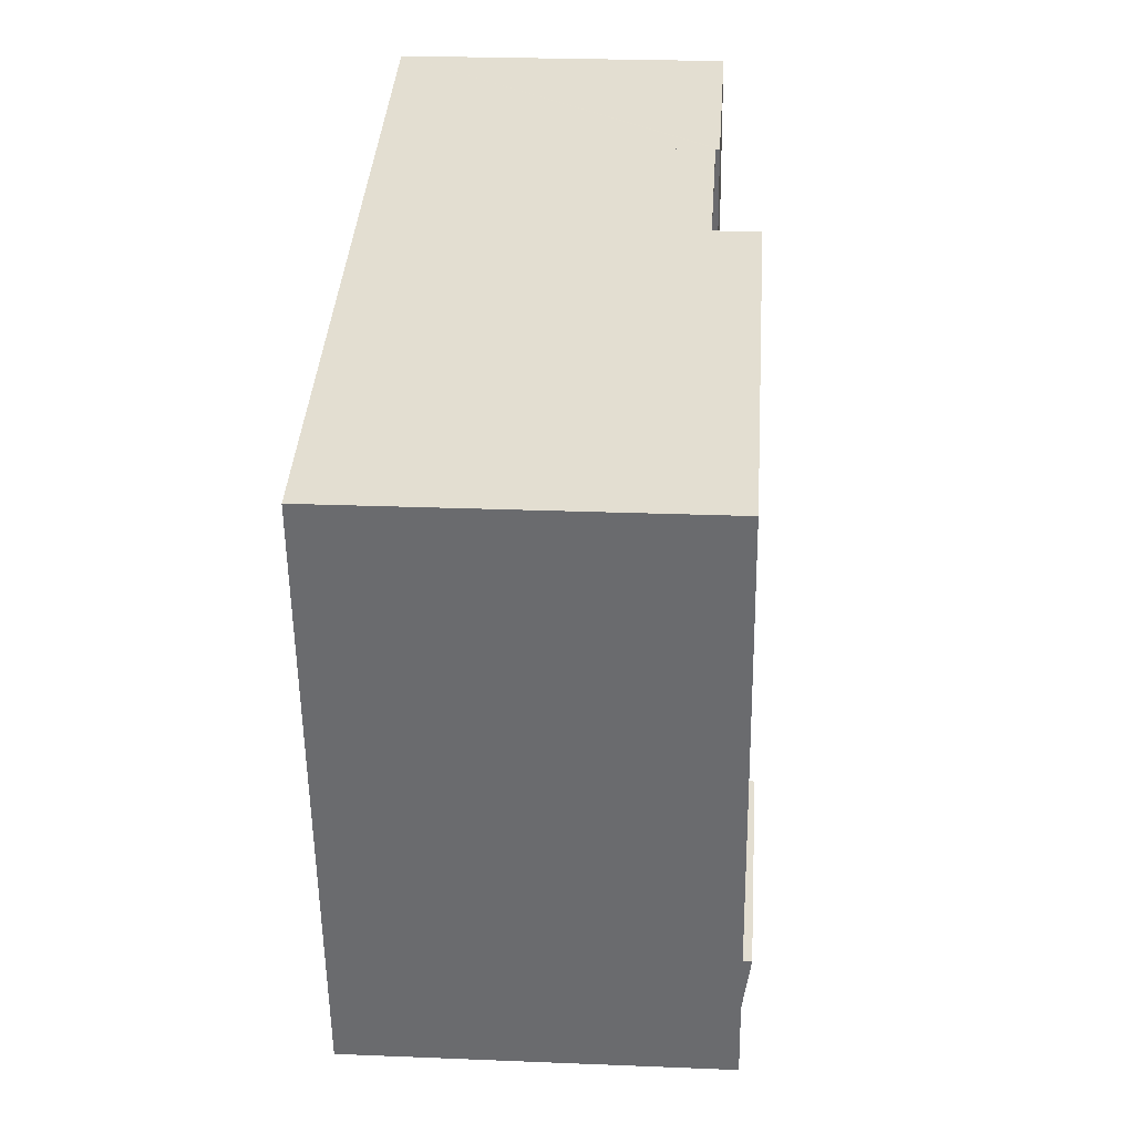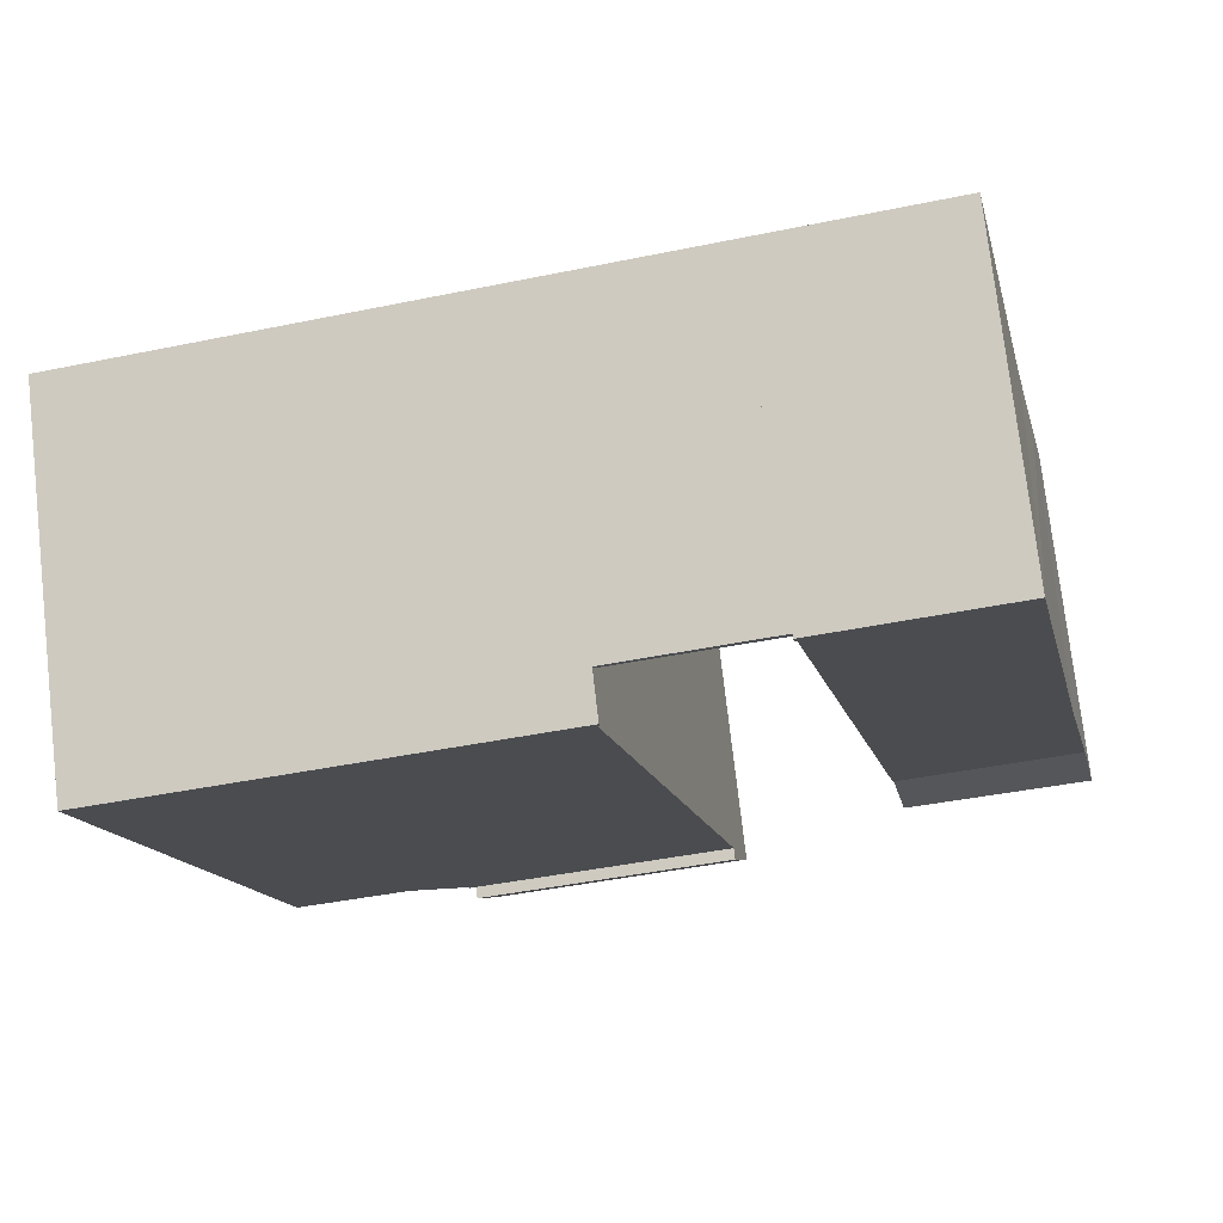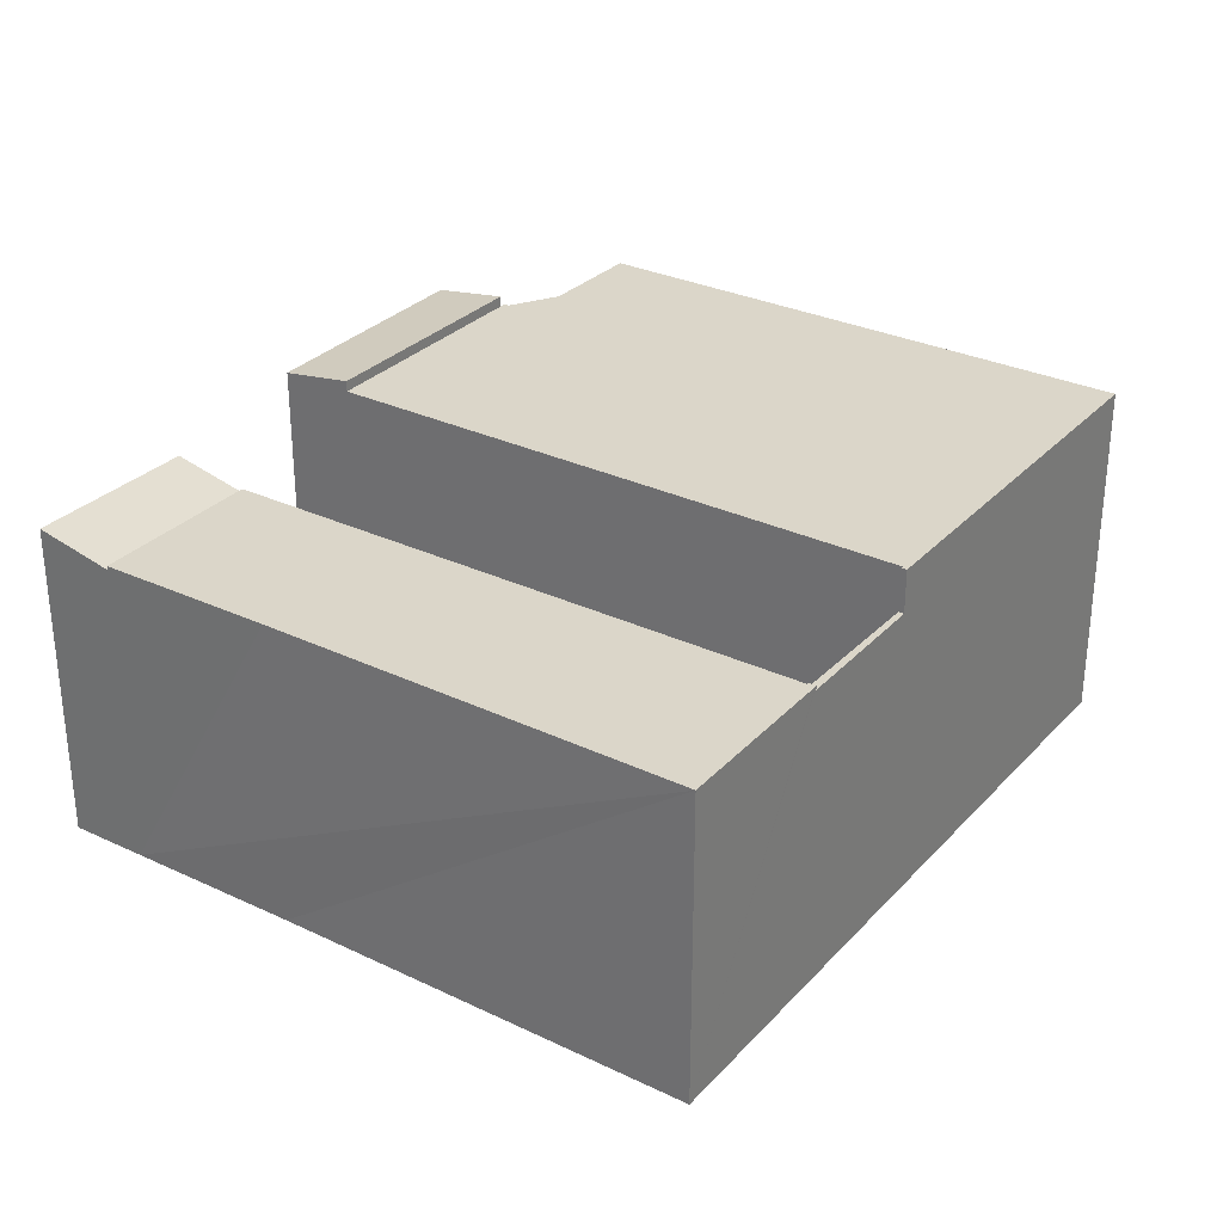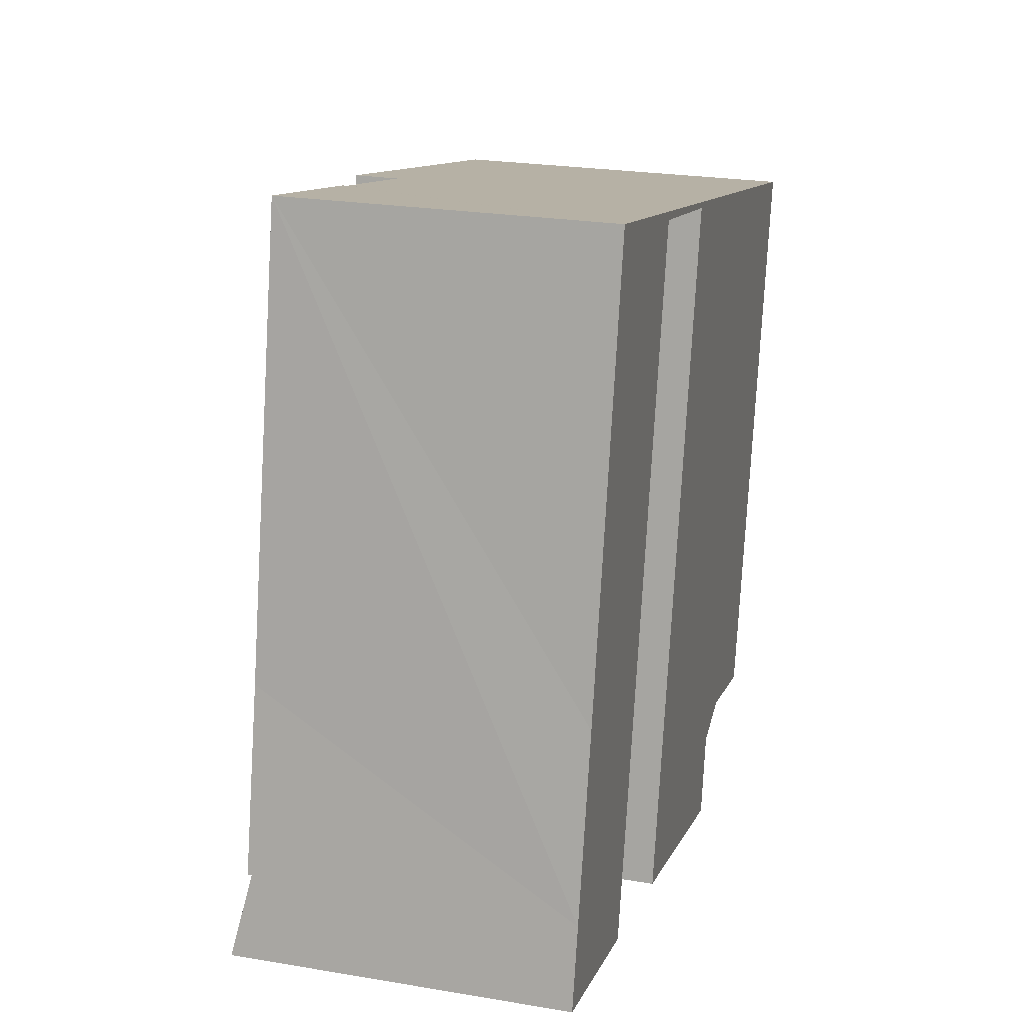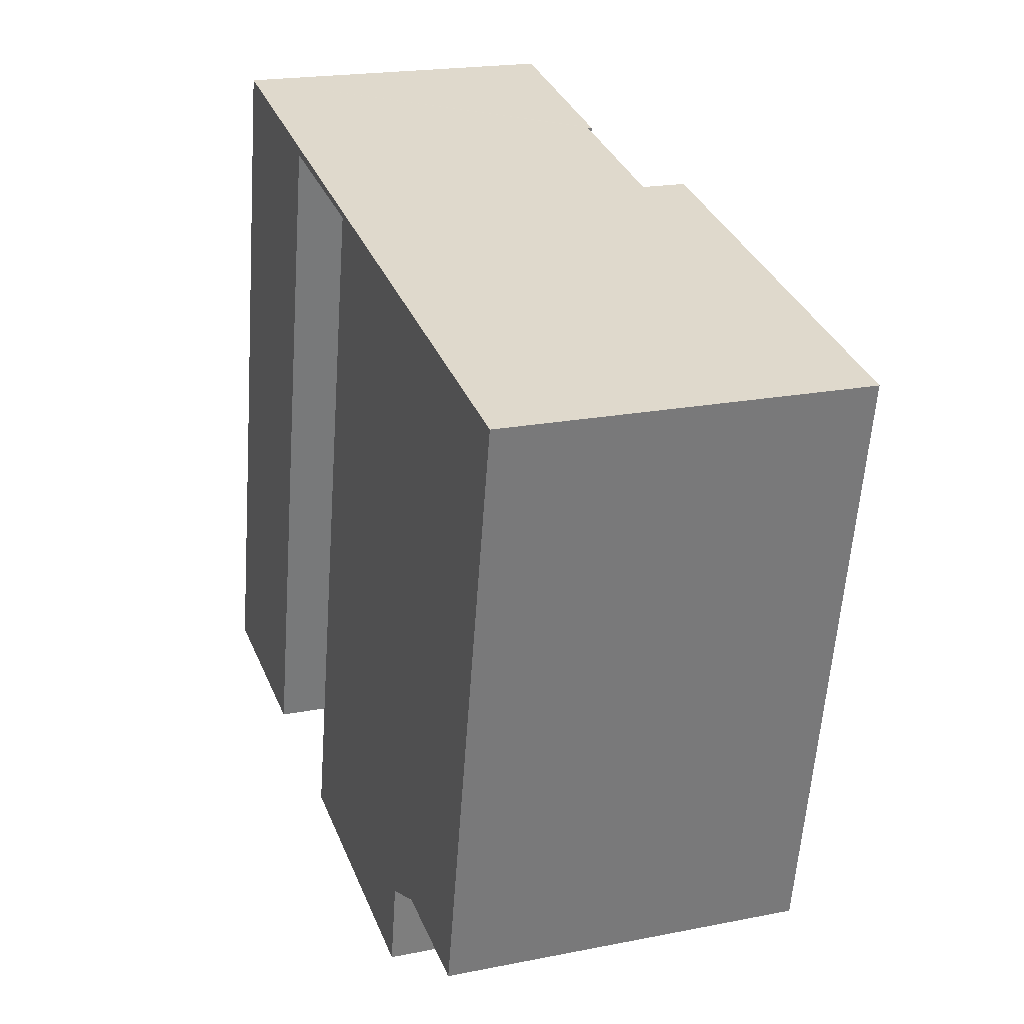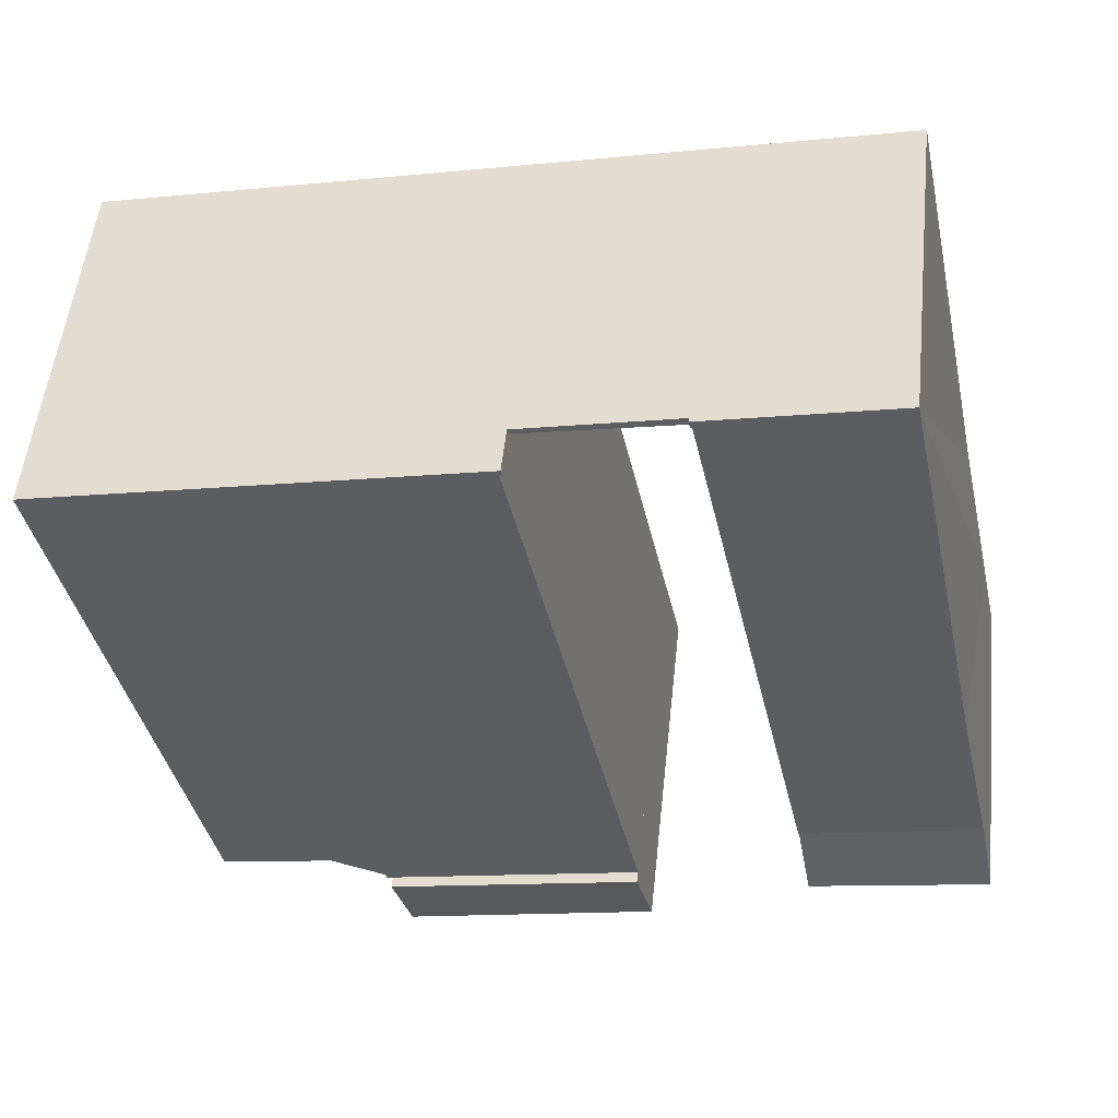
<metadata>
{"format":"obj","ext":"obj","renderer":"f3d","projection":"perspective","resolution":1024,"background":"white","views":[{"elev":24.2,"azim":93.9,"up":"+Z"},{"elev":75.3,"azim":173.4,"up":"+Z"},{"elev":30.1,"azim":-43.4,"up":"+Y"},{"elev":23.6,"azim":-74.1,"up":"+Z"},{"elev":20.0,"azim":69.8,"up":"+Z"},{"elev":52.7,"azim":-174.0,"up":"+Z"}]}
</metadata>
<code>
v  18.68 12.28 24.2
v  12.92 12.28 25.7
v  18.73 12.28 24.43
v  12.85 12.28 25.4
v  12.85 -1.555e-15 25.4
v  12.92 -1.574e-15 25.7
v  18.73 -1.496e-15 24.43
v  18.68 -1.482e-15 24.2
v  23.55 14.01 -1.893
v  23.85 14.01 -1.733
v  23.81 14.01 -1.95
v  13.76 14.01 0.261
v  26 14.01 -1.015
v  35.15 14.01 20.81
v  30.38 14.01 -1.891
v  18.78 14.01 24.18
v  28.62 14.01 22.25
v  18.73 14.01 24.43
v  18.68 14.01 24.2
v  13.76 -1.598e-17 0.261
v  18.78 -1.481e-15 24.18
v  30.38 1.158e-16 -1.891
v  26 6.215e-17 -1.015
v  23.85 1.061e-16 -1.733
v  23.55 1.159e-16 -1.893
v  23.81 1.194e-16 -1.95
v  35.15 -1.274e-15 20.81
v  28.62 -1.362e-15 22.25
v  7.004 12.94 -1.445
v  0.689 12.28 3.137
v  7.66 12.28 1.603
v  0 12.96 7.934e-16
v  0 0 0
v  0.689 -1.921e-16 3.137
v  7.66 -9.816e-17 1.603
v  7.004 8.848e-17 -1.445
v  22.9 12.28 -4.983
v  23.81 12.28 -1.95
v  23.24 12.28 -5.063
v  23.55 12.28 -1.893
v  22.9 3.051e-16 -4.983
v  23.24 3.1e-16 -5.063
v  13.13 14 -2.725
v  23.55 14.44 -1.893
v  22.9 13.99 -4.983
v  13.76 14.44 0.261
v  13.13 1.669e-16 -2.725
v  0.689 12.44 3.137
v  12.78 12.44 25.42
v  7.66 12.44 1.603
v  2.234 12.44 10.17
v  5.81 12.44 27.27
v  12.92 12.44 25.7
v  8.432 12.44 26.69
v  12.86 12.44 25.72
v  12.85 12.44 25.4
v  5.81 -1.67e-15 27.27
v  8.432 -1.634e-15 26.69
v  12.86 -1.575e-15 25.72
v  12.78 -1.556e-15 25.42
v  2.234 -6.226e-16 10.17
g defaultobject
f 1 2 3
f 2 1 4
f 5 2 4
f 2 5 6
f 6 3 2
f 3 6 7
f 7 1 3
f 1 7 8
f 8 4 1
f 4 8 5
f 8 6 5
f 6 8 7
f 9 10 11
f 10 9 12
f 10 12 13
f 13 14 15
f 14 13 12
f 14 12 16
f 14 16 17
f 17 16 18
f 18 16 19
f 20 16 12
f 16 20 21
f 8 18 19
f 18 8 7
f 21 19 16
f 19 21 8
f 22 13 15
f 13 22 23
f 23 10 13
f 10 23 24
f 9 20 12
f 20 9 11
f 20 11 25
f 25 11 26
f 7 17 18
f 17 7 14
f 14 7 27
f 27 7 28
f 27 15 14
f 15 27 22
f 24 11 10
f 11 24 26
f 20 24 23
f 24 20 25
f 24 25 26
f 8 28 7
f 28 8 21
f 28 21 20
f 28 20 27
f 27 20 23
f 27 23 22
f 29 30 31
f 30 29 32
f 33 30 32
f 30 33 34
f 34 31 30
f 31 34 35
f 31 36 29
f 36 31 35
f 29 33 32
f 33 29 36
f 36 34 33
f 34 36 35
f 37 38 39
f 38 37 40
f 41 40 37
f 40 41 25
f 25 38 40
f 38 25 26
f 26 39 38
f 39 26 42
f 42 37 39
f 37 42 41
f 41 26 25
f 26 41 42
f 43 44 45
f 44 43 46
f 46 25 44
f 25 46 20
f 25 45 44
f 45 25 41
f 45 47 43
f 47 45 41
f 43 20 46
f 20 43 47
f 47 25 20
f 25 47 41
f 48 49 50
f 49 48 51
f 49 51 52
f 49 52 53
f 53 52 54
f 53 54 55
f 53 56 49
f 57 54 52
f 54 57 55
f 55 57 53
f 53 57 6
f 6 57 58
f 6 58 59
f 6 56 53
f 56 6 5
f 60 50 49
f 50 60 35
f 5 49 56
f 49 5 60
f 35 48 50
f 48 35 34
f 34 51 48
f 51 34 52
f 52 34 61
f 52 61 57
f 35 61 34
f 61 35 60
f 61 60 57
f 57 60 58
f 58 60 5
f 58 5 6
f 58 6 59

</code>
